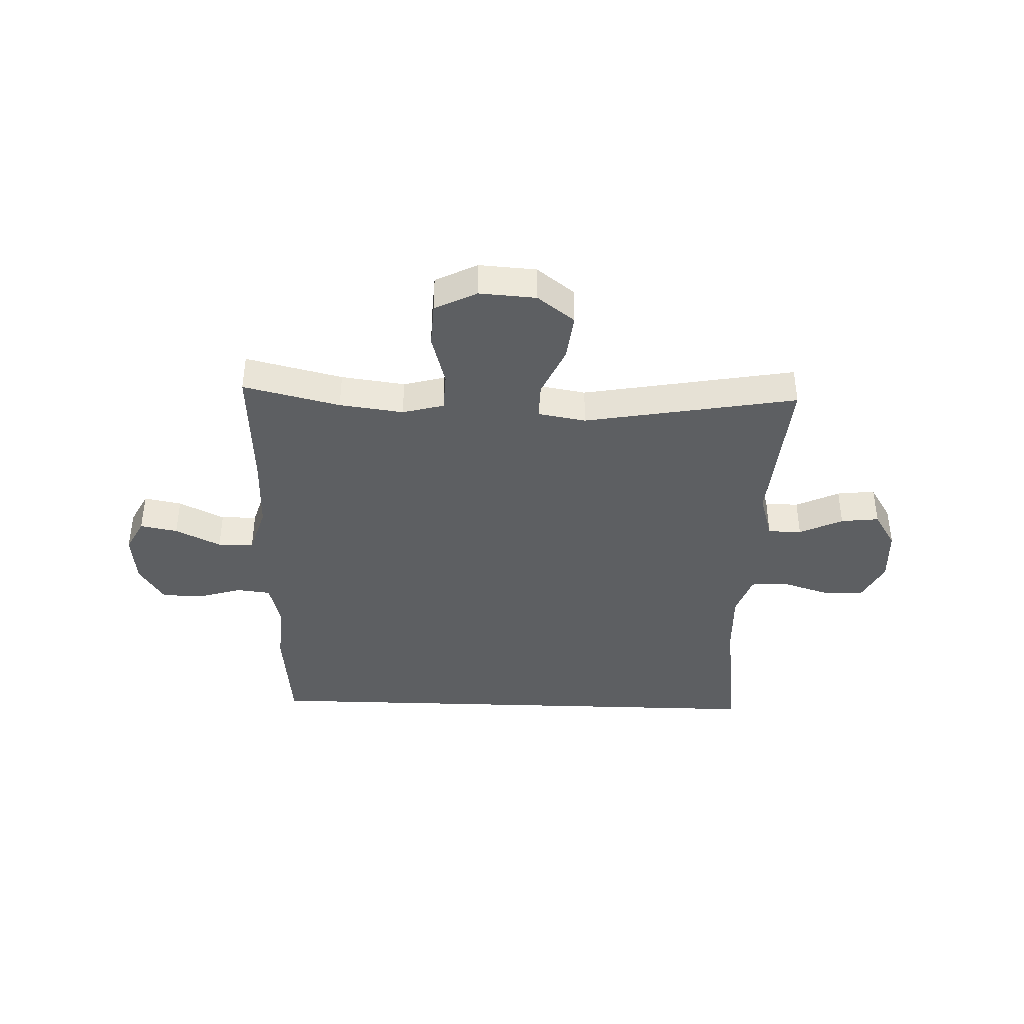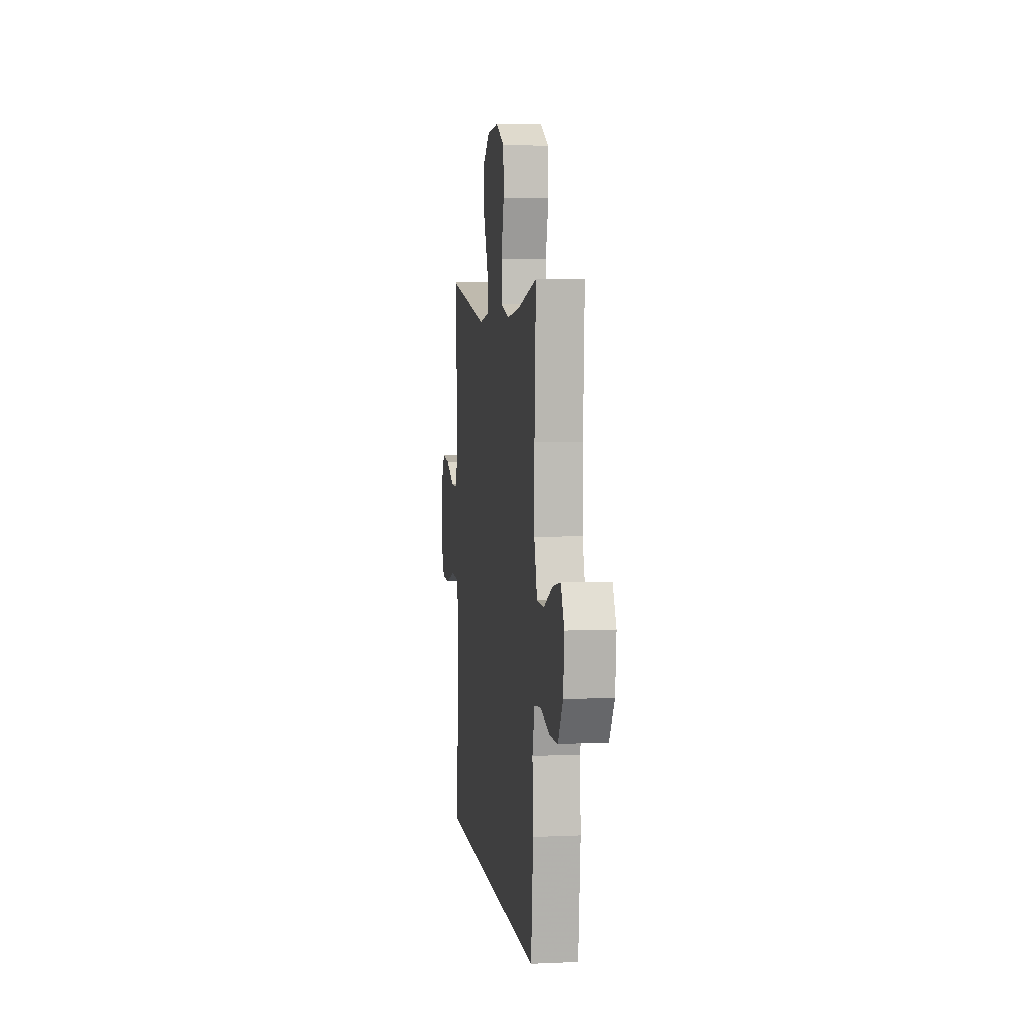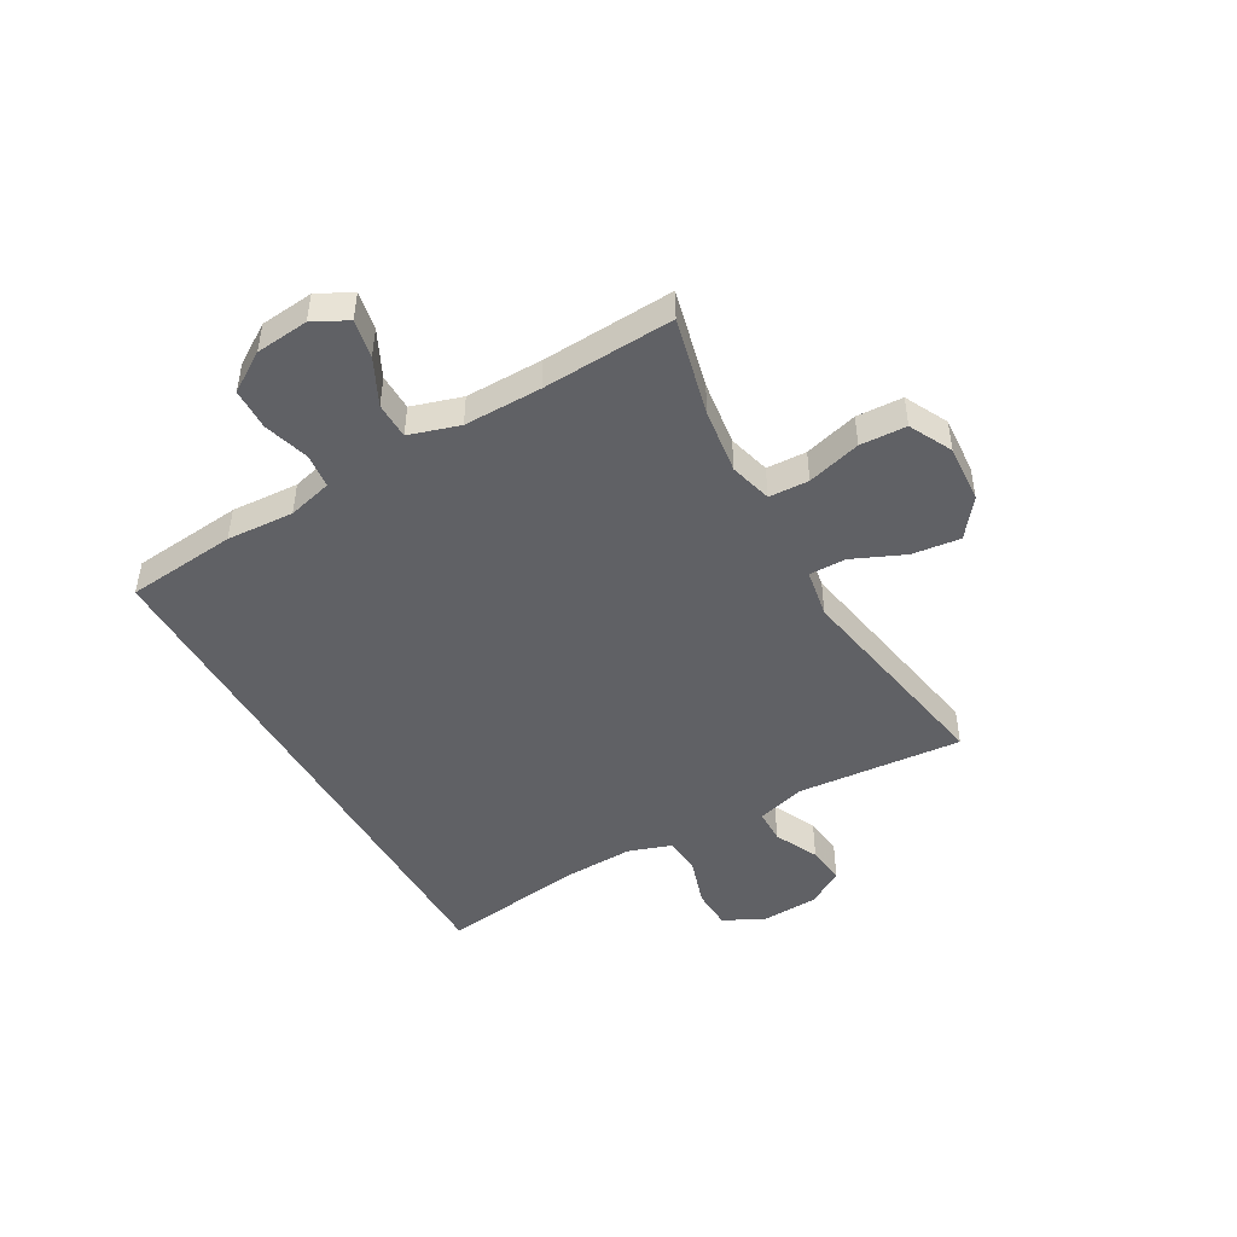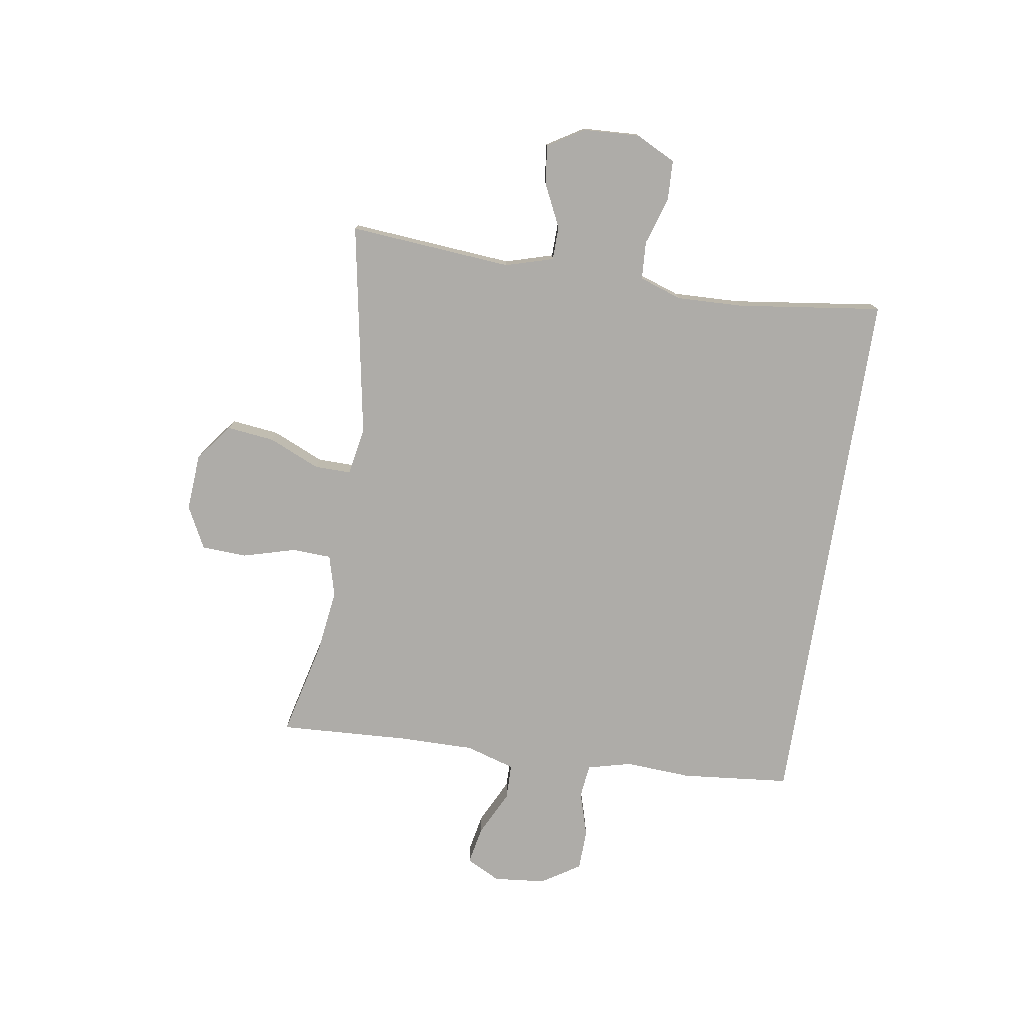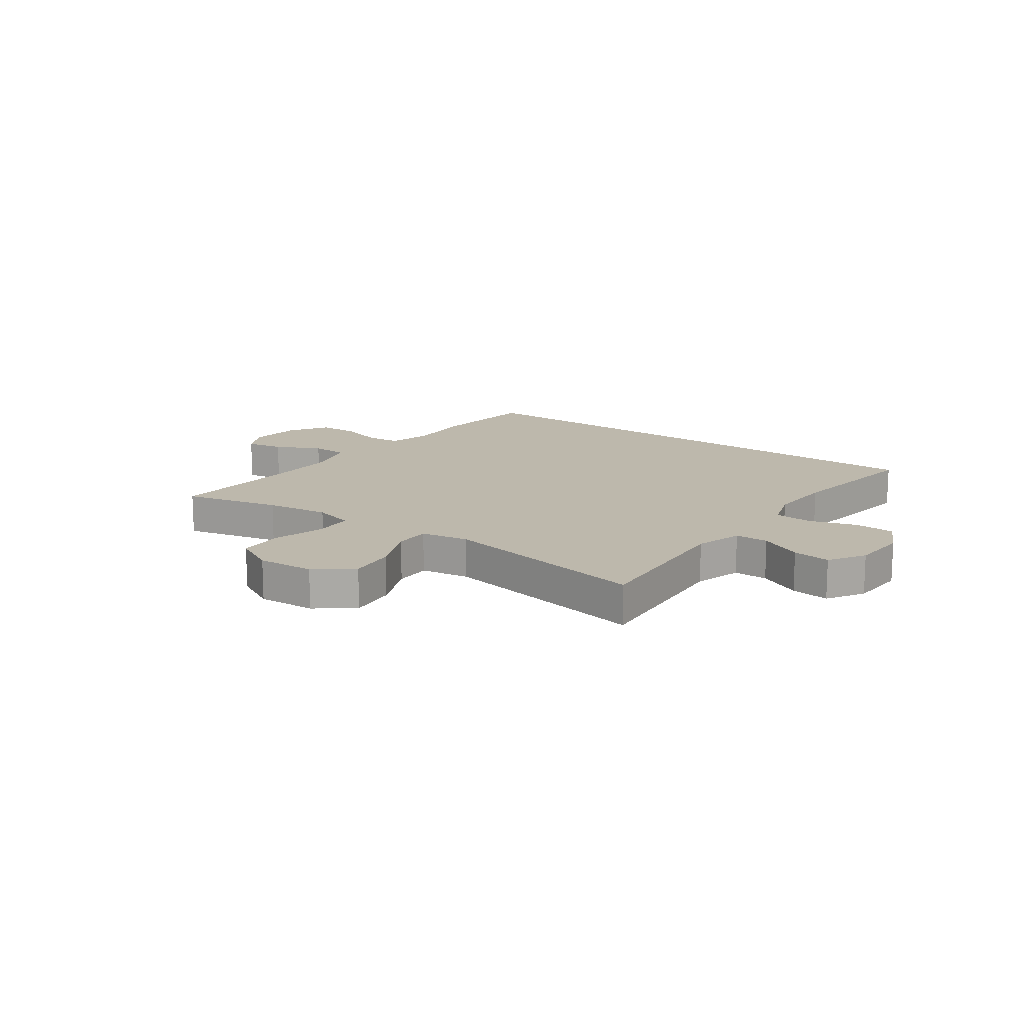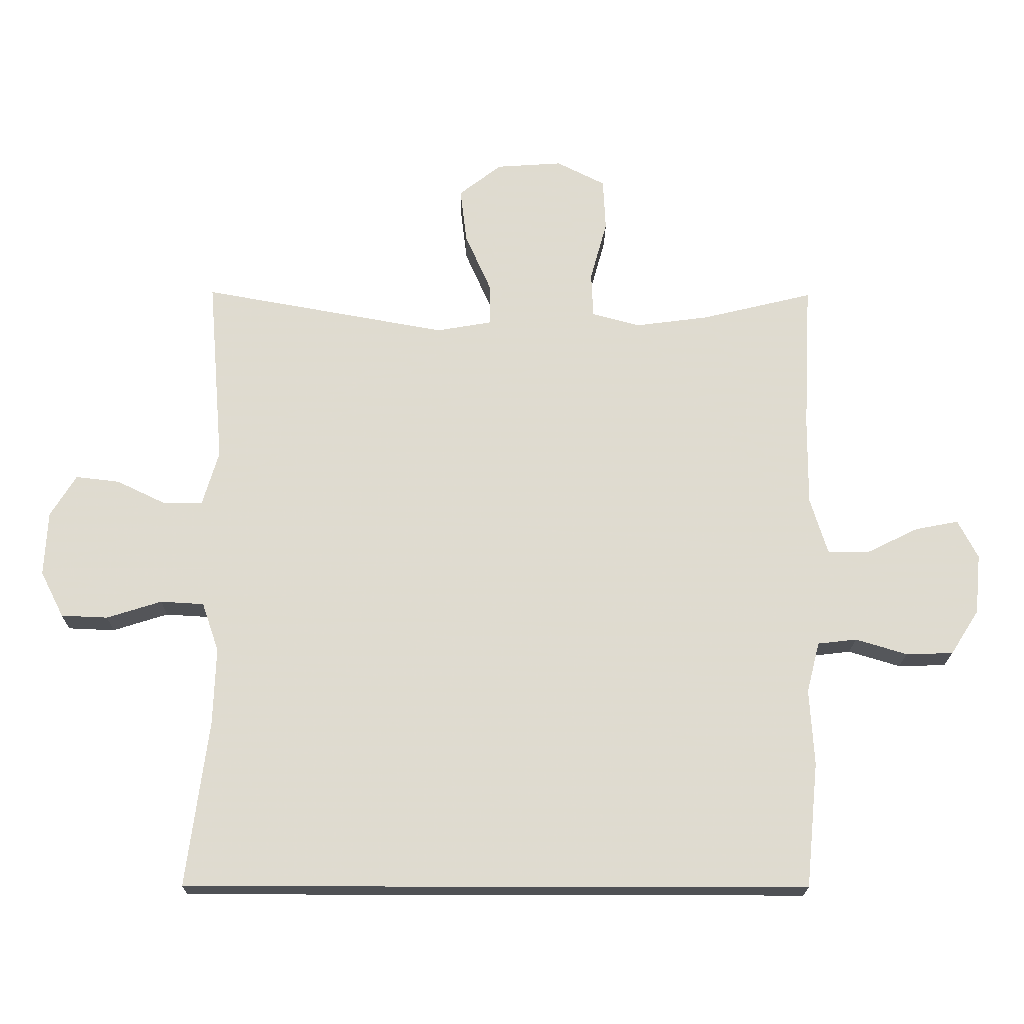
<metadata>
{"format":"obj","ext":"obj","renderer":"f3d","projection":"perspective","resolution":1024,"background":"white","views":[{"elev":-39.6,"azim":-2.0,"up":"+Y"},{"elev":5.4,"azim":-97.9,"up":"+Z"},{"elev":-47.1,"azim":-60.4,"up":"+Y"},{"elev":-76.8,"azim":81.1,"up":"+Y"},{"elev":14.9,"azim":36.1,"up":"+Y"},{"elev":-19.6,"azim":179.3,"up":"+Z"}]}
</metadata>
<code>
v -0.459 0.07 -0.5
v -0.478 0.07 -0.306
v -0.471 0.07 -0.188
v -0.491 0.07 -0.11
v -0.551 0.07 -0.103
v -0.631 0.07 -0.127
v -0.704 0.07 -0.125
v -0.748 0.07 -0.056
v -0.757 0.07 0.037
v -0.726 0.07 0.097
v -0.659 0.07 0.084
v -0.578 0.07 0.044
v -0.514 0.07 0.045
v -0.487 0.07 0.133
v -0.488 0.07 0.269
v -0.5 0.07 0.5
v -0.327 0.07 0.458
v -0.213 0.07 0.443
v -0.139 0.07 0.463
v -0.136 0.07 0.533
v -0.162 0.07 0.627
v -0.158 0.07 0.708
v -0.083 0.07 0.746
v 0.019 0.07 0.739
v 0.085 0.07 0.688
v 0.075 0.07 0.603
v 0.035 0.07 0.512
v 0.034 0.07 0.447
v 0.12 0.07 0.432
v 0.5 0.07 0.5
v 0.476 0.07 0.209
v 0.501 0.07 0.124
v 0.561 0.07 0.123
v 0.638 0.07 0.16
v 0.706 0.07 0.168
v 0.746 0.07 0.103
v 0.751 0.07 0.003
v 0.715 0.07 -0.068
v 0.643 0.07 -0.071
v 0.558 0.07 -0.044
v 0.491 0.07 -0.048
v 0.465 0.07 -0.124
v 0.469 0.07 -0.242
v 0.503 0.07 -0.5
v -0.459 0 -0.5
v -0.478 0 -0.306
v -0.471 0 -0.188
v -0.491 0 -0.11
v -0.551 0 -0.103
v -0.631 0 -0.127
v -0.704 0 -0.125
v -0.748 0 -0.056
v -0.757 0 0.037
v -0.726 0 0.097
v -0.659 0 0.084
v -0.578 0 0.044
v -0.514 0 0.045
v -0.487 0 0.133
v -0.488 0 0.269
v -0.5 0 0.5
v -0.327 0 0.458
v -0.213 0 0.443
v -0.139 0 0.463
v -0.136 0 0.533
v -0.162 0 0.627
v -0.158 0 0.708
v -0.083 0 0.746
v 0.019 0 0.739
v 0.085 0 0.688
v 0.075 0 0.603
v 0.035 0 0.512
v 0.034 0 0.447
v 0.12 0 0.432
v 0.5 0 0.5
v 0.476 0 0.209
v 0.501 0 0.124
v 0.561 0 0.123
v 0.638 0 0.16
v 0.706 0 0.168
v 0.746 0 0.103
v 0.751 0 0.003
v 0.715 0 -0.068
v 0.643 0 -0.071
v 0.558 0 -0.044
v 0.491 0 -0.048
v 0.465 0 -0.124
v 0.469 0 -0.242
v 0.503 0 -0.5
f 43 44 1 2
f 42 43 2 3
f 41 42 3 4
f 37 38 39 40
f 37 40 41
f 33 34 35 36
f 32 33 36 37
f 29 30 31
f 28 29 31 32
f 24 25 26 27
f 24 27 28
f 23 24 28
f 20 21 22 23
f 19 20 23 28
f 18 19 28 32
f 15 16 17
f 14 15 17 18
f 13 14 18 32
f 9 10 11 12
f 9 12 13
f 8 9 13
f 5 6 7 8
f 13 32 37 41
f 8 13 41
f 4 5 8 41
f 46 45 88 87
f 47 46 87 86
f 48 47 86 85
f 84 83 82 81
f 85 84 81
f 80 79 78 77
f 81 80 77 76
f 75 74 73
f 76 75 73 72
f 71 70 69 68
f 72 71 68
f 72 68 67
f 67 66 65 64
f 72 67 64 63
f 76 72 63 62
f 61 60 59
f 62 61 59 58
f 76 62 58 57
f 56 55 54 53
f 57 56 53
f 57 53 52
f 52 51 50 49
f 85 81 76 57
f 85 57 52
f 85 52 49 48
f 1 45 46 2
f 2 46 47 3
f 3 47 48 4
f 4 48 49 5
f 5 49 50 6
f 6 50 51 7
f 7 51 52 8
f 8 52 53 9
f 9 53 54 10
f 10 54 55 11
f 11 55 56 12
f 12 56 57 13
f 13 57 58 14
f 14 58 59 15
f 15 59 60 16
f 16 60 61 17
f 17 61 62 18
f 18 62 63 19
f 19 63 64 20
f 20 64 65 21
f 21 65 66 22
f 22 66 67 23
f 23 67 68 24
f 24 68 69 25
f 25 69 70 26
f 26 70 71 27
f 27 71 72 28
f 28 72 73 29
f 29 73 74 30
f 30 74 75 31
f 31 75 76 32
f 32 76 77 33
f 33 77 78 34
f 34 78 79 35
f 35 79 80 36
f 36 80 81 37
f 37 81 82 38
f 38 82 83 39
f 39 83 84 40
f 40 84 85 41
f 41 85 86 42
f 42 86 87 43
f 43 87 88 44
f 44 88 45 1

</code>
